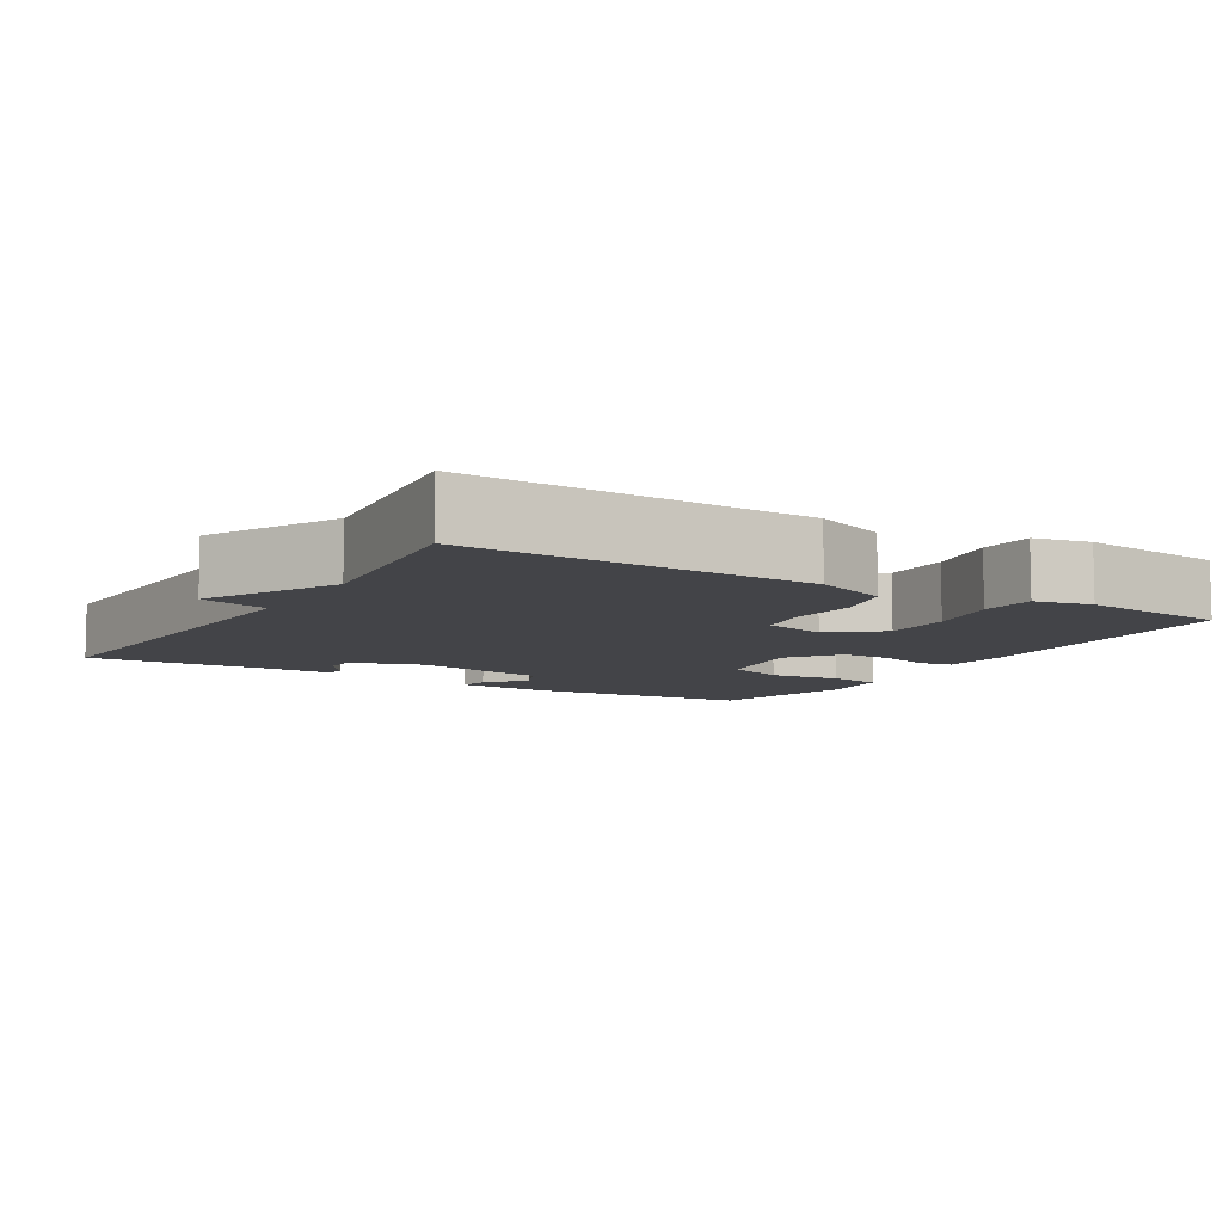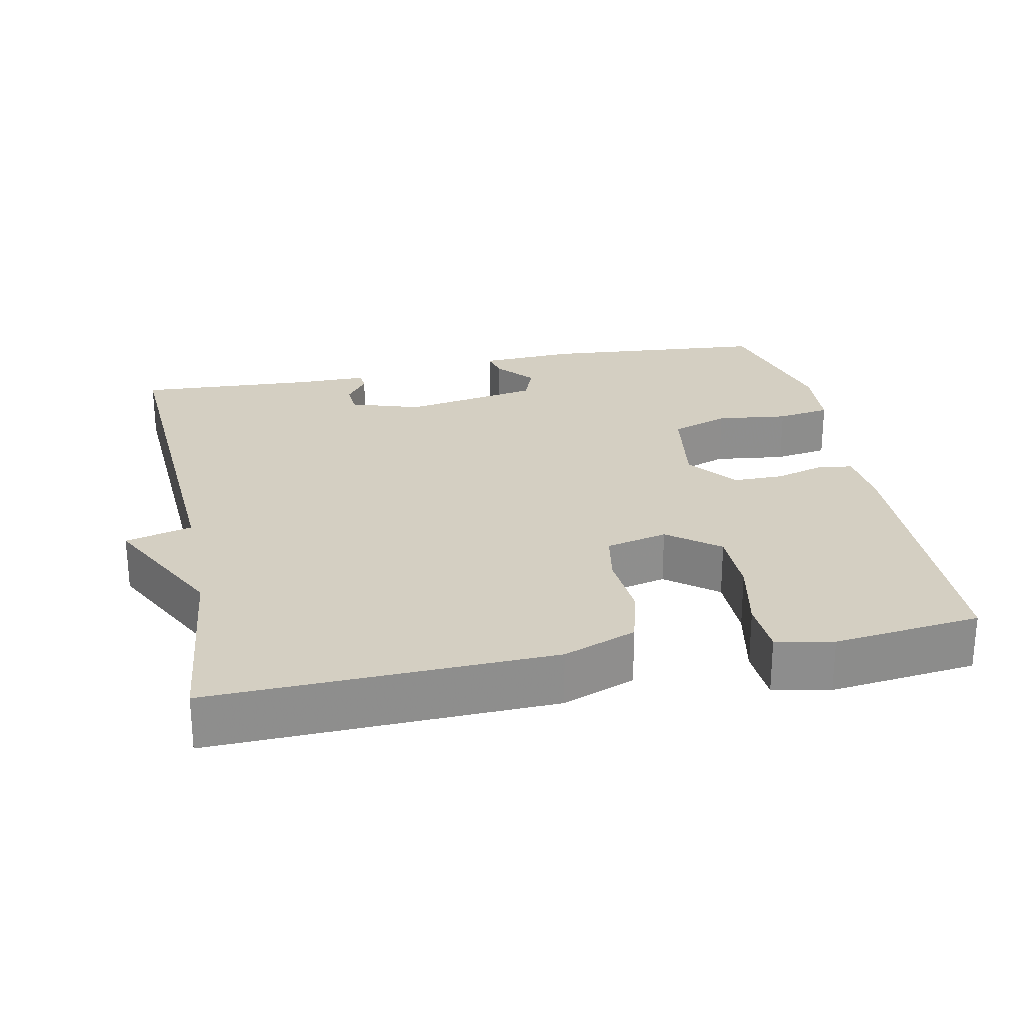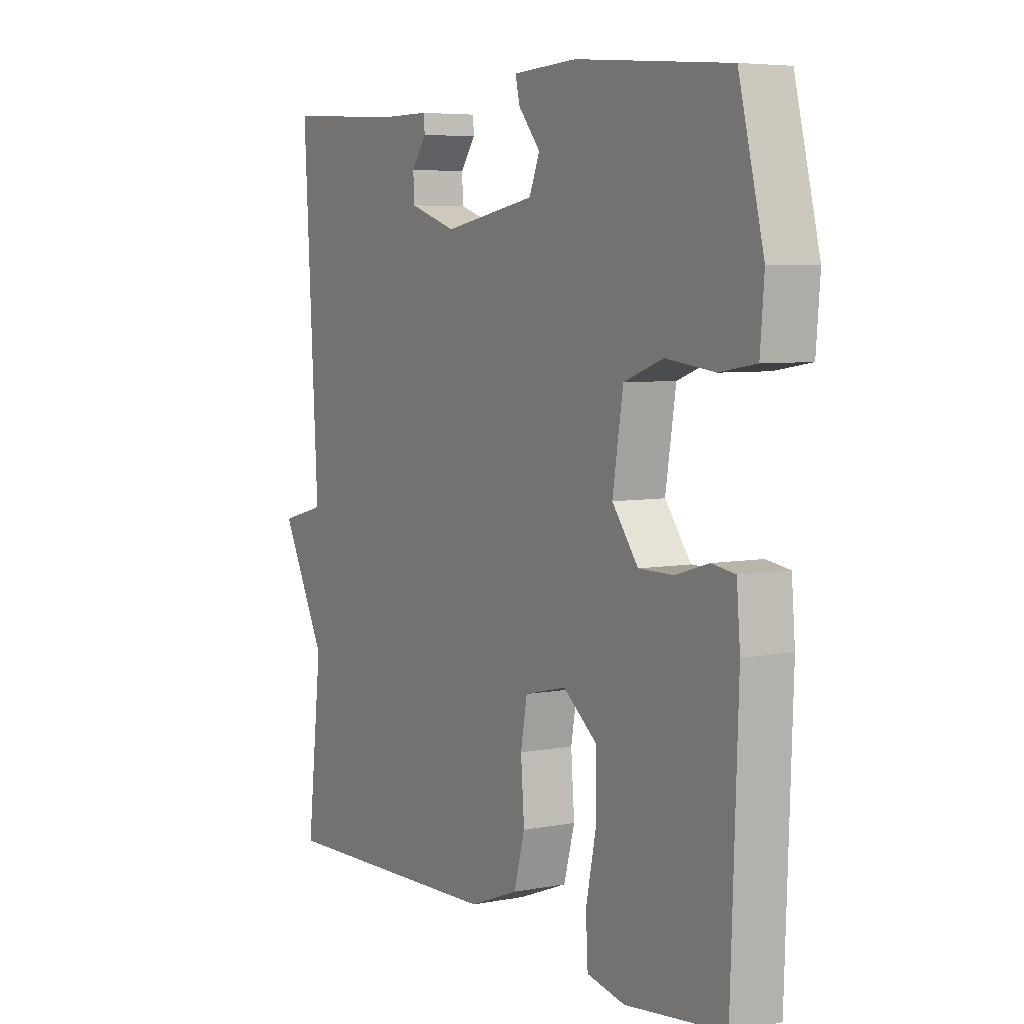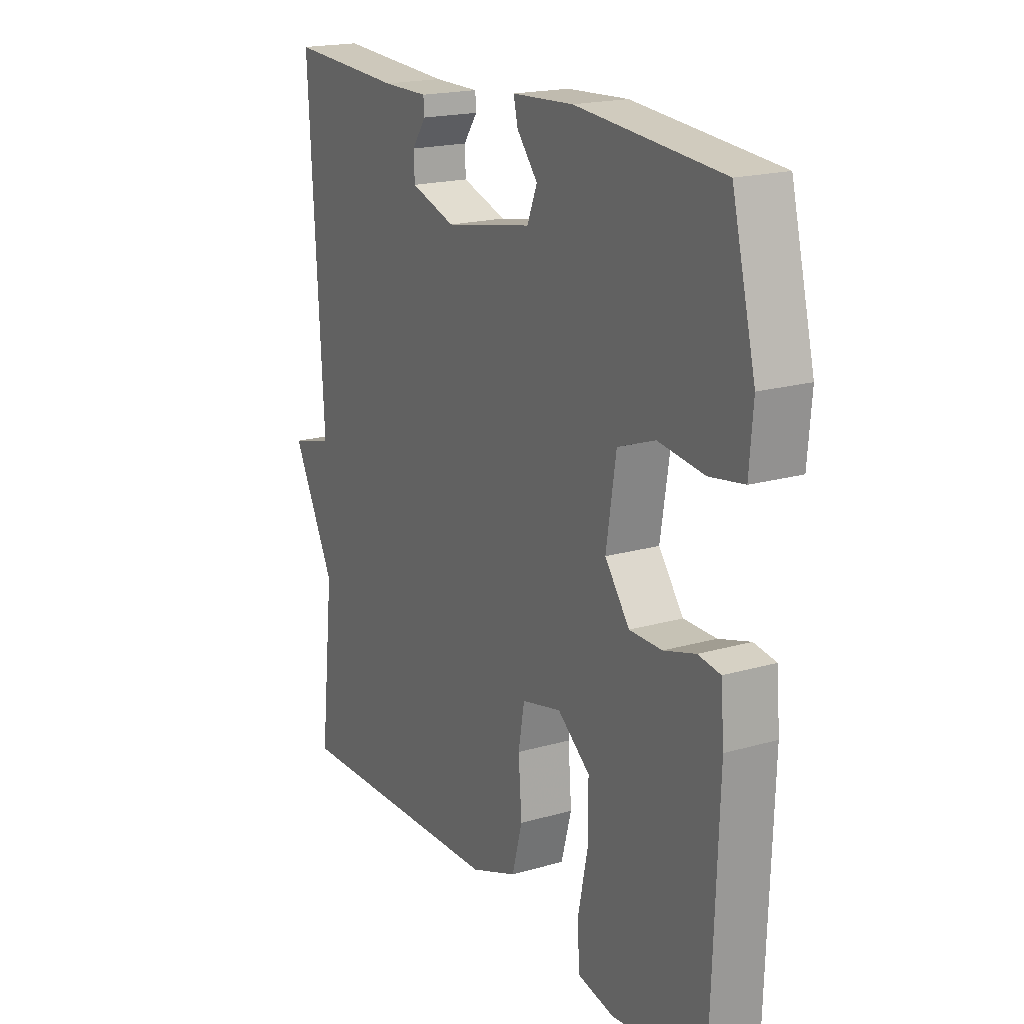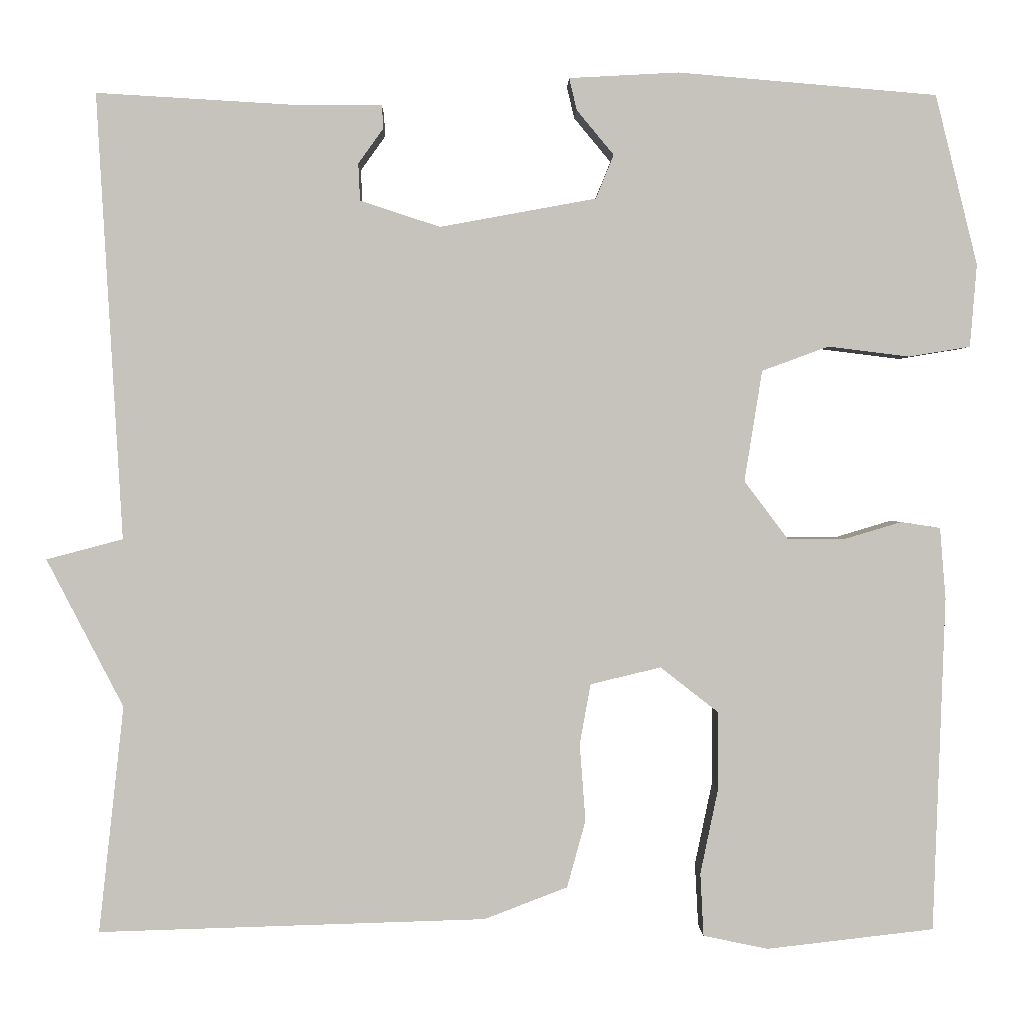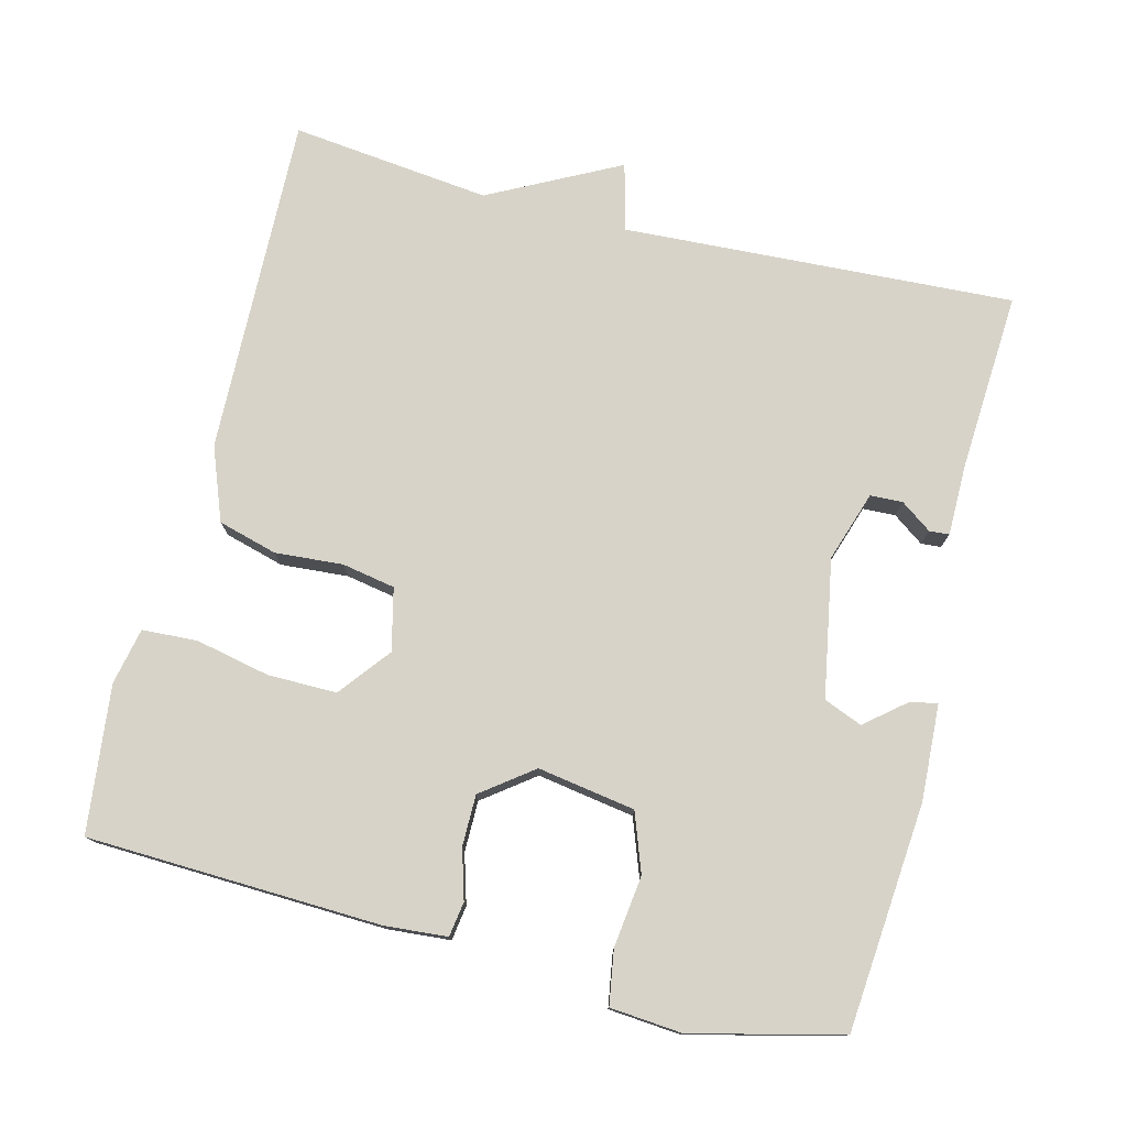
<metadata>
{"format":"obj","ext":"obj","renderer":"f3d","projection":"perspective","resolution":1024,"background":"white","views":[{"elev":-8.3,"azim":149.1,"up":"+Y"},{"elev":25.4,"azim":168.4,"up":"+Y"},{"elev":5.7,"azim":-120.5,"up":"+Z"},{"elev":18.9,"azim":-118.8,"up":"+Z"},{"elev":1.3,"azim":179.0,"up":"+Z"},{"elev":76.9,"azim":-75.7,"up":"+Y"}]}
</metadata>
<code>
v -0.5 0.07 -0.5
v -0.514 0.07 -0.102
v -0.507 0.07 -0.017
v -0.46 0.07 -0.01
v -0.393 0.07 -0.03
v -0.324 0.07 -0.03
v -0.272 0.07 0.039
v -0.293 0.07 0.171
v -0.372 0.07 0.2
v -0.469 0.07 0.188
v -0.542 0.07 0.2
v -0.55 0.07 0.298
v -0.5 0.07 0.5
v -0.192 0.07 0.526
v -0.062 0.07 0.519
v -0.071 0.07 0.481
v -0.115 0.07 0.428
v -0.094 0.07 0.376
v 0.092 0.07 0.342
v 0.187 0.07 0.373
v 0.189 0.07 0.417
v 0.159 0.07 0.459
v 0.161 0.07 0.486
v 0.258 0.07 0.486
v 0.5 0.07 0.5
v 0.47 0.07 -0.03
v 0.561 0.07 -0.054
v 0.47 0.07 -0.23
v 0.5 0.07 -0.5
v 0.039 0.07 -0.486
v -0.06 0.07 -0.448
v -0.082 0.07 -0.368
v -0.075 0.07 -0.276
v -0.088 0.07 -0.204
v -0.172 0.07 -0.184
v -0.241 0.07 -0.238
v -0.241 0.07 -0.331
v -0.22 0.07 -0.432
v -0.224 0.07 -0.507
v -0.301 0.07 -0.523
v -0.5 0 -0.5
v -0.514 0 -0.102
v -0.507 0 -0.017
v -0.46 0 -0.01
v -0.393 0 -0.03
v -0.324 0 -0.03
v -0.272 0 0.039
v -0.293 0 0.171
v -0.372 0 0.2
v -0.469 0 0.188
v -0.542 0 0.2
v -0.55 0 0.298
v -0.5 0 0.5
v -0.192 0 0.526
v -0.062 0 0.519
v -0.071 0 0.481
v -0.115 0 0.428
v -0.094 0 0.376
v 0.092 0 0.342
v 0.187 0 0.373
v 0.189 0 0.417
v 0.159 0 0.459
v 0.161 0 0.486
v 0.258 0 0.486
v 0.5 0 0.5
v 0.47 0 -0.03
v 0.561 0 -0.054
v 0.47 0 -0.23
v 0.5 0 -0.5
v 0.039 0 -0.486
v -0.06 0 -0.448
v -0.082 0 -0.368
v -0.075 0 -0.276
v -0.088 0 -0.204
v -0.172 0 -0.184
v -0.241 0 -0.238
v -0.241 0 -0.331
v -0.22 0 -0.432
v -0.224 0 -0.507
v -0.301 0 -0.523
f 3 4 5
f 2 3 5
f 1 2 5
f 40 1 5
f 39 40 5
f 38 39 5
f 37 38 5
f 36 37 5 6
f 35 36 6 7
f 34 35 7 8
f 31 32 33
f 30 31 33
f 29 30 33
f 28 29 33
f 28 33 34
f 27 28 34
f 26 27 34
f 24 25 26 34
f 21 22 23 24
f 20 21 24
f 20 24 34
f 19 20 34 8
f 15 16 17
f 14 15 17
f 13 14 17
f 12 13 17
f 11 12 17
f 10 11 17
f 9 10 17
f 9 17 18
f 8 9 18 19
f 45 44 43
f 45 43 42
f 45 42 41
f 45 41 80
f 45 80 79
f 45 79 78
f 45 78 77
f 46 45 77 76
f 47 46 76 75
f 48 47 75 74
f 73 72 71
f 73 71 70
f 73 70 69
f 73 69 68
f 74 73 68
f 74 68 67
f 74 67 66
f 74 66 65 64
f 64 63 62 61
f 64 61 60
f 74 64 60
f 48 74 60 59
f 57 56 55
f 57 55 54
f 57 54 53
f 57 53 52
f 57 52 51
f 57 51 50
f 57 50 49
f 58 57 49
f 59 58 49 48
f 1 41 42 2
f 2 42 43 3
f 3 43 44 4
f 4 44 45 5
f 5 45 46 6
f 6 46 47 7
f 7 47 48 8
f 8 48 49 9
f 9 49 50 10
f 10 50 51 11
f 11 51 52 12
f 12 52 53 13
f 13 53 54 14
f 14 54 55 15
f 15 55 56 16
f 16 56 57 17
f 17 57 58 18
f 18 58 59 19
f 19 59 60 20
f 20 60 61 21
f 21 61 62 22
f 22 62 63 23
f 23 63 64 24
f 24 64 65 25
f 25 65 66 26
f 26 66 67 27
f 27 67 68 28
f 28 68 69 29
f 29 69 70 30
f 30 70 71 31
f 31 71 72 32
f 32 72 73 33
f 33 73 74 34
f 34 74 75 35
f 35 75 76 36
f 36 76 77 37
f 37 77 78 38
f 38 78 79 39
f 39 79 80 40
f 40 80 41 1

</code>
